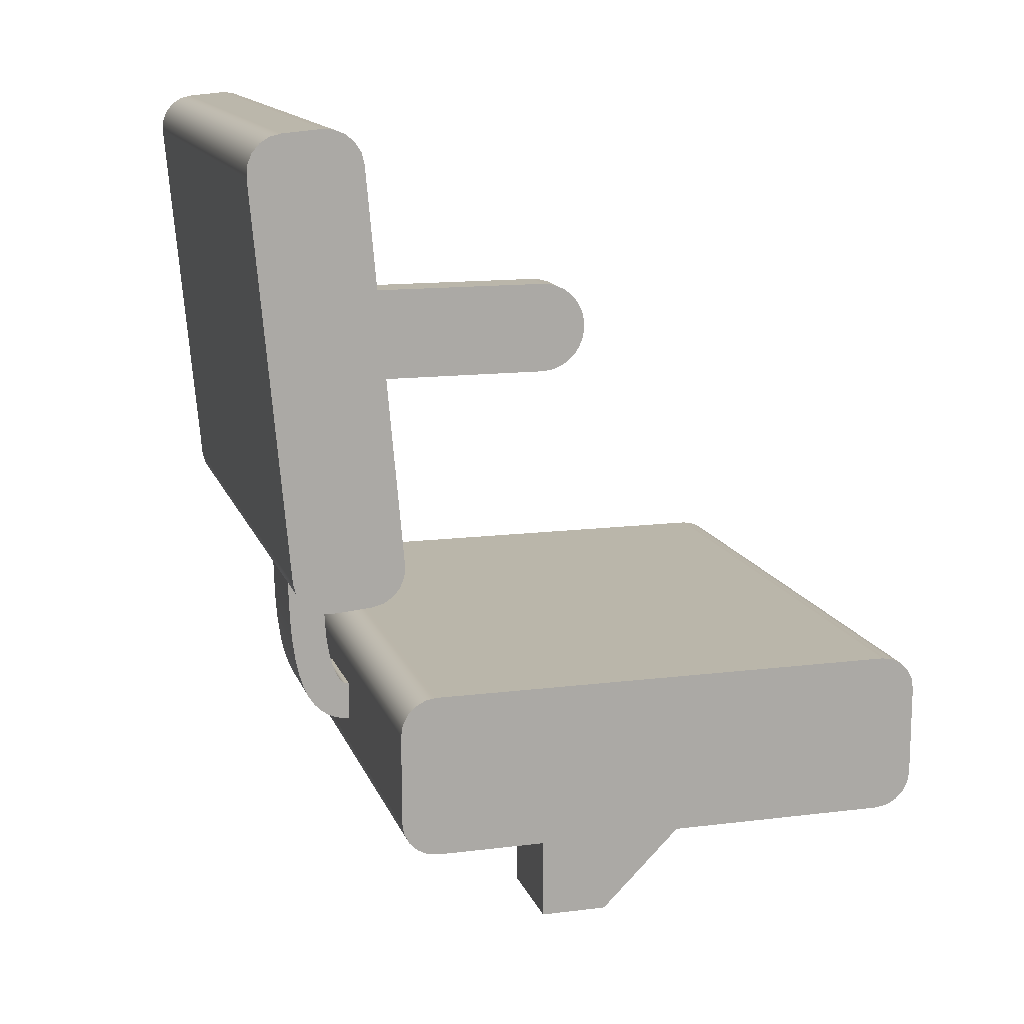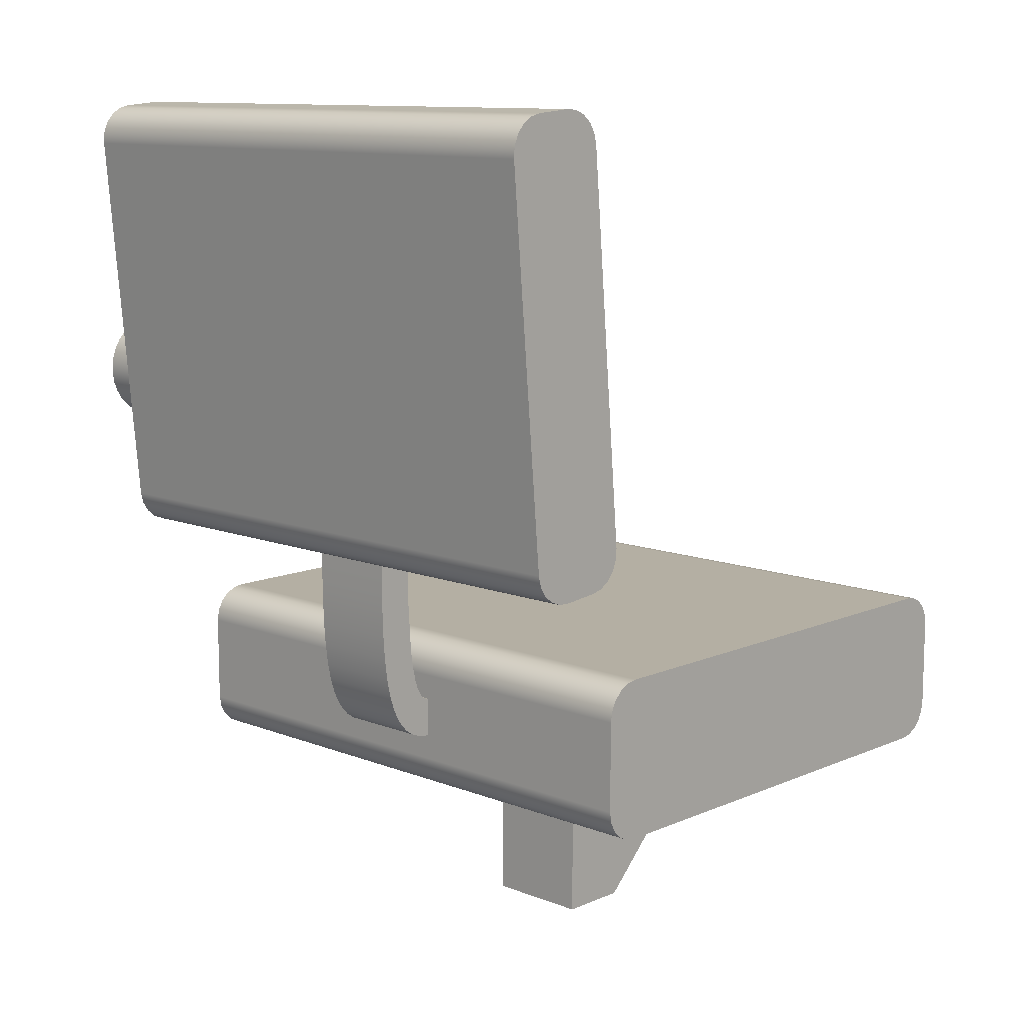
<metadata>
{"format":"obj","ext":"obj","renderer":"f3d","projection":"perspective","resolution":1024,"background":"white","views":[{"elev":13.8,"azim":164.3,"up":"+Y"},{"elev":11.2,"azim":133.6,"up":"+Y"}]}
</metadata>
<code>
v 18.51 9.649 -2.5
v 18.51 9.649 2.5
v 18.51 9.439 2.5
v 18.51 9.134 2.5
v 18.51 8.741 2.5
v 18.51 8.266 2.5
v 18.51 7.637 2.5
v 18.5 6.931 2.5
v 18.44 5.356 2.5
v 18.35 4.101 2.5
v 18.19 2.854 2.5
v 17.99 1.926 2.5
v 17.72 1.057 2.5
v 17.44 0.4617 2.5
v 17.08 -0.08142 2.5
v 16.72 -0.4597 2.5
v 16.28 -0.7682 2.5
v 15.79 -0.9755 2.5
v 15.26 -1.077 2.5
v 15.01 -1.088 2.5
v 15.01 -1.088 -2.5
v 15.26 -1.077 -2.5
v 15.79 -0.9755 -2.5
v 16.28 -0.7682 -2.5
v 16.72 -0.4597 -2.5
v 17.08 -0.08142 -2.5
v 17.44 0.4617 -2.5
v 17.72 1.057 -2.5
v 17.99 1.926 -2.5
v 18.19 2.854 -2.5
v 18.35 4.101 -2.5
v 18.44 5.356 -2.5
v 18.5 6.931 -2.5
v 18.51 7.637 -2.5
v 18.51 8.266 -2.5
v 18.51 8.741 -2.5
v 18.51 9.134 -2.5
v 18.51 9.439 -2.5
v -15 -2.5 16.5
v -14.9 -3.118 16.5
v -14.62 -3.676 16.5
v -14.18 -4.118 16.5
v -13.62 -4.402 16.5
v -13 -4.5 16.5
v 13 -4.5 16.5
v 13.62 -4.402 16.5
v 14.18 -4.118 16.5
v 14.62 -3.676 16.5
v 14.9 -3.118 16.5
v 15 -2.5 16.5
v 15 2.5 16.5
v 14.9 3.118 16.5
v 14.62 3.676 16.5
v 14.18 4.118 16.5
v 13.62 4.402 16.5
v 13 4.5 16.5
v -13 4.5 16.5
v -13.62 4.402 16.5
v -14.18 4.118 16.5
v -14.62 3.676 16.5
v -14.9 3.118 16.5
v -15 2.5 16.5
v 20.69 34.65 -16.5
v 21.3 34.5 -16.5
v 21.83 34.17 -16.5
v 22.23 33.69 -16.5
v 22.47 33.11 -16.5
v 22.51 32.48 -16.5
v 20.67 11.47 -16.5
v 20.52 10.86 -16.5
v 20.19 10.33 -16.5
v 19.71 9.927 -16.5
v 19.13 9.693 -16.5
v 18.51 9.649 -16.5
v 16.49 9.826 -16.5
v 15.89 9.977 -16.5
v 15.35 10.31 -16.5
v 14.95 10.79 -16.5
v 14.72 11.37 -16.5
v 14.67 11.99 -16.5
v 16.51 33.01 -16.5
v 16.66 33.61 -16.5
v 17 34.15 -16.5
v 17.48 34.55 -16.5
v 18.06 34.78 -16.5
v 18.68 34.83 -16.5
v 15 1.088 -2.5
v 15 1.088 2.5
v 15.17 1.11 2.5
v 15.37 1.214 2.5
v 15.5 1.339 2.5
v 15.63 1.535 2.5
v 15.82 1.905 2.5
v 15.98 2.39 2.5
v 16.17 3.199 2.5
v 16.31 4.125 2.5
v 16.48 6.925 2.5
v 16.5 8.068 2.5
v 16.5 8.994 2.5
v 16.49 9.494 2.5
v 16.49 9.826 2.5
v 16.49 9.826 -2.5
v 16.49 9.494 -2.5
v 16.5 8.994 -2.5
v 16.5 8.068 -2.5
v 16.48 6.925 -2.5
v 16.31 4.125 -2.5
v 16.17 3.199 -2.5
v 15.98 2.39 -2.5
v 15.82 1.905 -2.5
v 15.63 1.535 -2.5
v 15.5 1.339 -2.5
v 15.37 1.214 -2.5
v 15.17 1.11 -2.5
v -13 4.5 -16.5
v -13 4.5 16.5
v 13 4.5 16.5
v 13 4.5 -16.5
v 13 4.5 -16.5
v 13 4.5 16.5
v 13.62 4.402 16.5
v 14.18 4.118 16.5
v 14.62 3.676 16.5
v 14.9 3.118 16.5
v 15 2.5 16.5
v 15 2.5 -16.5
v 14.9 3.118 -16.5
v 14.62 3.676 -16.5
v 14.18 4.118 -16.5
v 13.62 4.402 -16.5
v 3 -4.5 -3
v -9 -4.5 -3
v -9 -4.5 3
v 3 -4.5 3
v 13 -4.5 -16.5
v 13 -4.5 16.5
v -13 -4.5 16.5
v -13 -4.5 -16.5
v -15 -2.5 -16.5
v -15 -2.5 16.5
v -15 2.5 16.5
v -15 2.5 -16.5
v -15 2.5 -16.5
v -15 2.5 16.5
v -14.9 3.118 16.5
v -14.62 3.676 16.5
v -14.18 4.118 16.5
v -13.62 4.402 16.5
v -13 4.5 16.5
v -13 4.5 -16.5
v -13.62 4.402 -16.5
v -14.18 4.118 -16.5
v -14.62 3.676 -16.5
v -14.9 3.118 -16.5
v 15 1.088 -2.5
v 15 -0.00569 -2.5
v 15 -0.00569 2.5
v 15 1.088 2.5
v 15 2.5 -16.5
v 15 2.5 16.5
v 15 -2.5 16.5
v 15 -2.5 -16.5
v -13 -4.5 -16.5
v -13.62 -4.402 -16.5
v -14.18 -4.118 -16.5
v -14.62 -3.676 -16.5
v -14.9 -3.118 -16.5
v -15 -2.5 -16.5
v -15 2.5 -16.5
v -14.9 3.118 -16.5
v -14.62 3.676 -16.5
v -14.18 4.118 -16.5
v -13.62 4.402 -16.5
v -13 4.5 -16.5
v 13 4.5 -16.5
v 13.62 4.402 -16.5
v 14.18 4.118 -16.5
v 14.62 3.676 -16.5
v 14.9 3.118 -16.5
v 15 2.5 -16.5
v 15 -2.5 -16.5
v 14.9 -3.118 -16.5
v 14.62 -3.676 -16.5
v 14.18 -4.118 -16.5
v 13.62 -4.402 -16.5
v 13 -4.5 -16.5
v -13 -4.5 -16.5
v -13 -4.5 16.5
v -13.62 -4.402 16.5
v -14.18 -4.118 16.5
v -14.62 -3.676 16.5
v -14.9 -3.118 16.5
v -15 -2.5 16.5
v -15 -2.5 -16.5
v -14.9 -3.118 -16.5
v -14.62 -3.676 -16.5
v -14.18 -4.118 -16.5
v -13.62 -4.402 -16.5
v 15 -2.5 -16.5
v 15 -2.5 16.5
v 14.9 -3.118 16.5
v 14.62 -3.676 16.5
v 14.18 -4.118 16.5
v 13.62 -4.402 16.5
v 13 -4.5 16.5
v 13 -4.5 -16.5
v 13.62 -4.402 -16.5
v 14.18 -4.118 -16.5
v 14.62 -3.676 -16.5
v 14.9 -3.118 -16.5
v 16.51 33.01 -16.5
v 16.51 33.01 16.5
v 16.66 33.61 16.5
v 17 34.15 16.5
v 17.48 34.55 16.5
v 18.06 34.78 16.5
v 18.68 34.83 16.5
v 18.68 34.83 -16.5
v 18.06 34.78 -16.5
v 17.48 34.55 -16.5
v 17 34.15 -16.5
v 16.66 33.61 -16.5
v 16.49 9.826 2.5
v 18.51 9.649 2.5
v 18.51 9.649 16.5
v 16.49 9.826 16.5
v 20.69 34.65 -16.5
v 20.69 34.65 16.5
v 21.3 34.5 16.5
v 21.83 34.17 16.5
v 22.23 33.69 16.5
v 22.47 33.11 16.5
v 22.51 32.48 16.5
v 22.51 32.48 -16.5
v 22.47 33.11 -16.5
v 22.23 33.69 -16.5
v 21.83 34.17 -16.5
v 21.3 34.5 -16.5
v 18.51 9.649 -2.5
v 16.49 9.826 -2.5
v 16.49 9.826 -16.5
v 18.51 9.649 -16.5
v -9 -4.5 -3
v 3 -4.5 -3
v 3 -15 -3
v -1 -15 -3
v -9 -7 -3
v 15 -0.00569 -2.5
v 15 1.088 -2.5
v 15.17 1.11 -2.5
v 15.37 1.214 -2.5
v 15.5 1.339 -2.5
v 15.63 1.535 -2.5
v 15.82 1.905 -2.5
v 15.98 2.39 -2.5
v 16.17 3.199 -2.5
v 16.31 4.125 -2.5
v 16.48 6.925 -2.5
v 16.5 8.068 -2.5
v 16.5 8.994 -2.5
v 16.49 9.494 -2.5
v 16.49 9.826 -2.5
v 18.51 9.649 -2.5
v 18.51 9.439 -2.5
v 18.51 9.134 -2.5
v 18.51 8.741 -2.5
v 18.51 8.266 -2.5
v 18.51 7.637 -2.5
v 18.5 6.931 -2.5
v 18.44 5.356 -2.5
v 18.35 4.101 -2.5
v 18.19 2.854 -2.5
v 17.99 1.926 -2.5
v 17.72 1.057 -2.5
v 17.44 0.4617 -2.5
v 17.08 -0.08142 -2.5
v 16.72 -0.4597 -2.5
v 16.28 -0.7682 -2.5
v 15.79 -0.9755 -2.5
v 15.26 -1.077 -2.5
v 15.01 -1.088 -2.5
v 15 1.088 2.5
v 15 -0.00569 2.5
v 15.01 -1.088 2.5
v 15.26 -1.077 2.5
v 15.79 -0.9755 2.5
v 16.28 -0.7682 2.5
v 16.72 -0.4597 2.5
v 17.08 -0.08142 2.5
v 17.44 0.4617 2.5
v 17.72 1.057 2.5
v 17.99 1.926 2.5
v 18.19 2.854 2.5
v 18.35 4.101 2.5
v 18.44 5.356 2.5
v 18.5 6.931 2.5
v 18.51 7.637 2.5
v 18.51 8.266 2.5
v 18.51 8.741 2.5
v 18.51 9.134 2.5
v 18.51 9.439 2.5
v 18.51 9.649 2.5
v 16.49 9.826 2.5
v 16.49 9.494 2.5
v 16.5 8.994 2.5
v 16.5 8.068 2.5
v 16.48 6.925 2.5
v 16.31 4.125 2.5
v 16.17 3.199 2.5
v 15.98 2.39 2.5
v 15.82 1.905 2.5
v 15.63 1.535 2.5
v 15.5 1.339 2.5
v 15.37 1.214 2.5
v 15.17 1.11 2.5
v -1 -15 -3
v -1 -15 3
v -9 -7 3
v -9 -7 -3
v -9 -4.5 3
v -9 -4.5 -3
v -9 -7 -3
v -9 -7 3
v 22.51 32.48 -16.5
v 22.51 32.48 16.5
v 20.67 11.47 16.5
v 20.67 11.47 -16.5
v 15 -0.00569 2.5
v 15 -0.00569 -2.5
v 15.01 -1.088 -2.5
v 15.01 -1.088 2.5
v 14.67 11.99 -16.5
v 14.67 11.99 16.5
v 16.51 33.01 16.5
v 16.51 33.01 -16.5
v 3 -15 -3
v 3 -15 3
v -1 -15 3
v -1 -15 -3
v 3 -4.5 -3
v 3 -4.5 3
v 3 -15 3
v 3 -15 -3
v 18.68 34.83 -16.5
v 18.68 34.83 16.5
v 20.69 34.65 16.5
v 20.69 34.65 -16.5
v 20.67 11.47 -16.5
v 20.67 11.47 16.5
v 20.52 10.86 16.5
v 20.19 10.33 16.5
v 19.71 9.927 16.5
v 19.13 9.693 16.5
v 18.51 9.649 16.5
v 18.51 9.649 2.5
v 18.51 9.649 -2.5
v 18.51 9.649 -16.5
v 19.13 9.693 -16.5
v 19.71 9.927 -16.5
v 20.19 10.33 -16.5
v 20.52 10.86 -16.5
v 3 -4.5 3
v -9 -4.5 3
v -9 -7 3
v -1 -15 3
v 3 -15 3
v 16.49 9.826 -16.5
v 16.49 9.826 -2.5
v 16.49 9.826 2.5
v 16.49 9.826 16.5
v 15.89 9.977 16.5
v 15.35 10.31 16.5
v 14.95 10.79 16.5
v 14.72 11.37 16.5
v 14.67 11.99 16.5
v 14.67 11.99 -16.5
v 14.72 11.37 -16.5
v 14.95 10.79 -16.5
v 15.35 10.31 -16.5
v 15.89 9.977 -16.5
v 22.51 32.48 16.5
v 22.47 33.11 16.5
v 22.23 33.69 16.5
v 21.83 34.17 16.5
v 21.3 34.5 16.5
v 20.69 34.65 16.5
v 18.68 34.83 16.5
v 18.06 34.78 16.5
v 17.48 34.55 16.5
v 17 34.15 16.5
v 16.66 33.61 16.5
v 16.51 33.01 16.5
v 14.67 11.99 16.5
v 14.72 11.37 16.5
v 14.95 10.79 16.5
v 15.35 10.31 16.5
v 15.89 9.977 16.5
v 16.49 9.826 16.5
v 18.51 9.649 16.5
v 19.13 9.693 16.5
v 19.71 9.927 16.5
v 20.19 10.33 16.5
v 20.52 10.86 16.5
v 20.67 11.47 16.5
v 17.27 21.71 17
v 17.82 21.66 17
v 18.35 21.51 17
v 18.85 21.26 17
v 19.29 20.93 17
v 19.66 20.52 17
v 19.96 20.05 17
v 20.16 19.53 17
v 20.26 18.99 17
v 20.26 18.43 17
v 20.16 17.89 17
v 19.96 17.37 17
v 19.66 16.9 17
v 19.29 16.49 17
v 18.85 16.16 17
v 18.35 15.91 17
v 17.82 15.76 17
v 17.27 15.71 17
v -2.73 15.71 17
v -3.282 15.76 17
v -3.814 15.91 17
v -4.31 16.16 17
v -4.752 16.49 17
v -5.124 16.9 17
v -5.416 17.37 17
v -5.616 17.89 17
v -5.718 18.43 17
v -5.718 18.99 17
v -5.616 19.53 17
v -5.416 20.05 17
v -5.124 20.52 17
v -4.752 20.93 17
v -4.31 21.26 17
v -3.814 21.51 17
v -3.282 21.66 17
v -2.73 21.71 17
v -2.73 15.71 17
v 17.27 15.71 17
v 17.27 15.71 19.5
v -2.73 15.71 19.5
v 17.27 15.71 19.5
v 17.82 15.76 19.5
v 18.35 15.91 19.5
v 18.85 16.16 19.5
v 19.29 16.49 19.5
v 19.66 16.9 19.5
v 19.96 17.37 19.5
v 20.16 17.89 19.5
v 20.26 18.43 19.5
v 20.26 18.99 19.5
v 20.16 19.53 19.5
v 19.96 20.05 19.5
v 19.66 20.52 19.5
v 19.29 20.93 19.5
v 18.85 21.26 19.5
v 18.35 21.51 19.5
v 17.82 21.66 19.5
v 17.27 21.71 19.5
v -2.73 21.71 19.5
v -3.282 21.66 19.5
v -3.814 21.51 19.5
v -4.31 21.26 19.5
v -4.752 20.93 19.5
v -5.124 20.52 19.5
v -5.416 20.05 19.5
v -5.616 19.53 19.5
v -5.718 18.99 19.5
v -5.718 18.43 19.5
v -5.616 17.89 19.5
v -5.416 17.37 19.5
v -5.124 16.9 19.5
v -4.752 16.49 19.5
v -4.31 16.16 19.5
v -3.814 15.91 19.5
v -3.282 15.76 19.5
v -2.73 15.71 19.5
v -2.73 21.71 17
v -3.282 21.66 17
v -3.814 21.51 17
v -4.31 21.26 17
v -4.752 20.93 17
v -5.124 20.52 17
v -5.416 20.05 17
v -5.616 19.53 17
v -5.718 18.99 17
v -5.718 18.43 17
v -5.616 17.89 17
v -5.416 17.37 17
v -5.124 16.9 17
v -4.752 16.49 17
v -4.31 16.16 17
v -3.814 15.91 17
v -3.282 15.76 17
v -2.73 15.71 17
v -2.73 15.71 19.5
v -3.282 15.76 19.5
v -3.814 15.91 19.5
v -4.31 16.16 19.5
v -4.752 16.49 19.5
v -5.124 16.9 19.5
v -5.416 17.37 19.5
v -5.616 17.89 19.5
v -5.718 18.43 19.5
v -5.718 18.99 19.5
v -5.616 19.53 19.5
v -5.416 20.05 19.5
v -5.124 20.52 19.5
v -4.752 20.93 19.5
v -4.31 21.26 19.5
v -3.814 21.51 19.5
v -3.282 21.66 19.5
v -2.73 21.71 19.5
v 17.27 21.71 17
v -2.73 21.71 17
v -2.73 21.71 19.5
v 17.27 21.71 19.5
v 17.27 15.71 17
v 17.82 15.76 17
v 18.35 15.91 17
v 18.85 16.16 17
v 19.29 16.49 17
v 19.66 16.9 17
v 19.96 17.37 17
v 20.16 17.89 17
v 20.26 18.43 17
v 20.26 18.99 17
v 20.16 19.53 17
v 19.96 20.05 17
v 19.66 20.52 17
v 19.29 20.93 17
v 18.85 21.26 17
v 18.35 21.51 17
v 17.82 21.66 17
v 17.27 21.71 17
v 17.27 21.71 19.5
v 17.82 21.66 19.5
v 18.35 21.51 19.5
v 18.85 21.26 19.5
v 19.29 20.93 19.5
v 19.66 20.52 19.5
v 19.96 20.05 19.5
v 20.16 19.53 19.5
v 20.26 18.99 19.5
v 20.26 18.43 19.5
v 20.16 17.89 19.5
v 19.96 17.37 19.5
v 19.66 16.9 19.5
v 19.29 16.49 19.5
v 18.85 16.16 19.5
v 18.35 15.91 19.5
v 17.82 15.76 19.5
v 17.27 15.71 19.5
f 2 3 1
f 1 3 38
f 38 3 4
f 38 4 37
f 37 4 5
f 37 5 36
f 36 5 6
f 36 6 35
f 35 6 7
f 35 7 34
f 34 7 8
f 34 8 33
f 33 8 9
f 33 9 32
f 32 9 10
f 32 10 31
f 31 10 11
f 31 11 30
f 30 11 12
f 30 12 29
f 29 12 13
f 29 13 28
f 28 13 14
f 28 14 27
f 27 14 15
f 27 15 26
f 26 15 16
f 26 16 25
f 25 16 17
f 25 17 24
f 24 17 18
f 24 18 23
f 23 18 19
f 23 19 22
f 22 19 20
f 22 20 21
f 40 44 39
f 39 44 45
f 39 45 50
f 50 45 49
f 49 45 48
f 48 45 47
f 47 45 46
f 40 41 44
f 44 41 42
f 44 42 43
f 39 50 62
f 62 50 51
f 62 51 57
f 57 51 56
f 56 51 52
f 56 52 53
f 53 54 56
f 56 54 55
f 58 59 57
f 57 59 60
f 57 60 61
f 61 62 57
f 64 68 63
f 63 68 69
f 63 69 86
f 86 69 74
f 86 74 81
f 81 74 75
f 81 75 80
f 80 75 76
f 80 76 77
f 64 65 68
f 68 65 66
f 68 66 67
f 70 71 69
f 69 71 72
f 69 72 73
f 73 74 69
f 77 78 80
f 80 78 79
f 82 83 81
f 81 83 84
f 81 84 85
f 85 86 81
f 88 89 87
f 87 89 114
f 114 89 90
f 114 90 113
f 113 90 91
f 113 91 112
f 112 91 92
f 112 92 111
f 111 92 93
f 111 93 110
f 110 93 94
f 110 94 109
f 109 94 95
f 109 95 108
f 108 95 96
f 108 96 107
f 107 96 97
f 107 97 106
f 106 97 98
f 106 98 105
f 105 98 99
f 105 99 104
f 104 99 100
f 104 100 103
f 103 100 101
f 103 101 102
f 116 117 115
f 115 117 118
f 119 120 130
f 130 120 121
f 130 121 129
f 129 121 122
f 129 122 128
f 128 122 123
f 128 123 127
f 127 123 124
f 127 124 126
f 126 124 125
f 132 138 131
f 131 138 135
f 131 135 134
f 134 135 136
f 134 136 137
f 132 133 138
f 138 133 137
f 137 133 134
f 140 141 139
f 139 141 142
f 143 144 154
f 154 144 145
f 154 145 153
f 153 145 146
f 153 146 152
f 152 146 147
f 152 147 151
f 151 147 148
f 151 148 150
f 150 148 149
f 158 155 159
f 159 155 156
f 159 156 162
f 162 156 157
f 162 157 161
f 161 157 160
f 160 157 158
f 160 158 159
f 164 165 163
f 163 165 166
f 163 166 167
f 167 168 163
f 163 168 181
f 163 181 186
f 186 181 182
f 186 182 183
f 181 168 180
f 180 168 169
f 180 169 175
f 175 169 174
f 174 169 170
f 174 170 171
f 171 172 174
f 174 172 173
f 176 177 175
f 175 177 178
f 175 178 179
f 179 180 175
f 183 184 186
f 186 184 185
f 187 188 198
f 198 188 189
f 198 189 197
f 197 189 190
f 197 190 196
f 196 190 191
f 196 191 195
f 195 191 192
f 195 192 194
f 194 192 193
f 199 200 210
f 210 200 201
f 210 201 209
f 209 201 202
f 209 202 208
f 208 202 203
f 208 203 207
f 207 203 204
f 207 204 206
f 206 204 205
f 211 212 222
f 222 212 213
f 222 213 221
f 221 213 214
f 221 214 220
f 220 214 215
f 220 215 219
f 219 215 216
f 219 216 218
f 218 216 217
f 223 224 226
f 226 224 225
f 227 228 238
f 238 228 229
f 238 229 237
f 237 229 230
f 237 230 236
f 236 230 231
f 236 231 235
f 235 231 232
f 235 232 234
f 234 232 233
f 239 240 242
f 242 240 241
f 243 244 247
f 247 244 246
f 246 244 245
f 249 250 248
f 248 250 251
f 248 251 280
f 280 251 279
f 279 251 252
f 279 252 253
f 279 253 278
f 278 253 254
f 278 254 255
f 278 255 277
f 277 255 256
f 277 256 276
f 276 256 275
f 275 256 257
f 275 257 274
f 274 257 273
f 273 257 272
f 272 257 271
f 271 257 258
f 271 258 270
f 270 258 269
f 269 258 259
f 269 259 268
f 268 259 267
f 267 259 266
f 266 259 260
f 266 260 265
f 265 260 264
f 264 260 261
f 264 261 263
f 263 261 262
f 280 281 248
f 282 283 315
f 315 283 314
f 314 283 285
f 314 285 286
f 283 284 285
f 287 312 286
f 286 312 313
f 286 313 314
f 288 310 287
f 287 310 311
f 287 311 312
f 310 288 309
f 309 288 289
f 309 289 290
f 309 290 308
f 308 290 291
f 308 291 292
f 292 293 308
f 308 293 294
f 308 294 307
f 307 294 295
f 307 295 296
f 307 296 306
f 306 296 297
f 306 297 298
f 298 299 306
f 306 299 305
f 305 299 300
f 305 300 301
f 305 301 304
f 304 301 302
f 304 302 303
f 317 318 316
f 316 318 319
f 321 322 320
f 320 322 323
f 325 326 324
f 324 326 327
f 329 330 328
f 328 330 331
f 333 334 332
f 332 334 335
f 337 338 336
f 336 338 339
f 341 342 340
f 340 342 343
f 345 346 344
f 344 346 347
f 348 349 361
f 361 349 350
f 361 350 360
f 360 350 351
f 360 351 359
f 359 351 352
f 359 352 358
f 358 352 353
f 358 353 356
f 356 353 355
f 355 353 354
f 356 357 358
f 363 364 362
f 362 364 365
f 362 365 366
f 367 368 380
f 380 368 369
f 380 369 371
f 371 369 370
f 380 371 379
f 379 371 372
f 379 372 378
f 378 372 373
f 378 373 377
f 377 373 374
f 377 374 376
f 376 374 375
f 382 383 381
f 381 383 384
f 381 384 385
f 385 386 381
f 381 386 404
f 404 386 387
f 404 387 399
f 399 387 392
f 399 392 398
f 398 392 393
f 398 393 397
f 397 393 396
f 396 393 395
f 395 393 394
f 387 388 392
f 392 388 389
f 392 389 390
f 390 391 392
f 399 400 404
f 404 400 401
f 404 401 402
f 402 403 404
f 406 407 405
f 405 407 408
f 405 408 409
f 409 410 405
f 405 410 435
f 405 435 440
f 440 435 436
f 440 436 437
f 435 410 434
f 434 410 411
f 434 411 433
f 433 411 412
f 433 412 432
f 432 412 413
f 432 413 431
f 431 413 414
f 431 414 430
f 430 414 415
f 430 415 429
f 429 415 416
f 429 416 428
f 428 416 417
f 428 417 423
f 423 417 422
f 422 417 418
f 422 418 419
f 419 420 422
f 422 420 421
f 424 425 423
f 423 425 426
f 423 426 427
f 427 428 423
f 437 438 440
f 440 438 439
f 441 442 444
f 444 442 443
f 446 447 445
f 445 447 448
f 445 448 449
f 449 450 445
f 445 450 475
f 445 475 480
f 480 475 476
f 480 476 477
f 475 450 474
f 474 450 451
f 474 451 473
f 473 451 452
f 473 452 472
f 472 452 453
f 472 453 471
f 471 453 454
f 471 454 470
f 470 454 455
f 470 455 469
f 469 455 456
f 469 456 468
f 468 456 457
f 468 457 463
f 463 457 462
f 462 457 458
f 462 458 459
f 459 460 462
f 462 460 461
f 464 465 463
f 463 465 466
f 463 466 467
f 467 468 463
f 477 478 480
f 480 478 479
f 516 481 515
f 515 481 482
f 515 482 514
f 514 482 483
f 514 483 513
f 513 483 484
f 513 484 512
f 512 484 485
f 512 485 511
f 511 485 486
f 511 486 510
f 510 486 487
f 510 487 509
f 509 487 488
f 509 488 508
f 508 488 489
f 508 489 507
f 507 489 490
f 507 490 506
f 506 490 491
f 506 491 505
f 505 491 492
f 505 492 504
f 504 492 493
f 504 493 503
f 503 493 494
f 503 494 502
f 502 494 495
f 502 495 501
f 501 495 496
f 501 496 500
f 500 496 497
f 500 497 499
f 499 497 498
f 517 518 520
f 520 518 519
f 556 521 555
f 555 521 522
f 555 522 554
f 554 522 523
f 554 523 553
f 553 523 524
f 553 524 552
f 552 524 525
f 552 525 551
f 551 525 526
f 551 526 550
f 550 526 527
f 550 527 549
f 549 527 528
f 549 528 548
f 548 528 529
f 548 529 547
f 547 529 530
f 547 530 546
f 546 530 531
f 546 531 545
f 545 531 532
f 545 532 544
f 544 532 533
f 544 533 543
f 543 533 534
f 543 534 542
f 542 534 535
f 542 535 541
f 541 535 536
f 541 536 540
f 540 536 537
f 540 537 539
f 539 537 538

</code>
